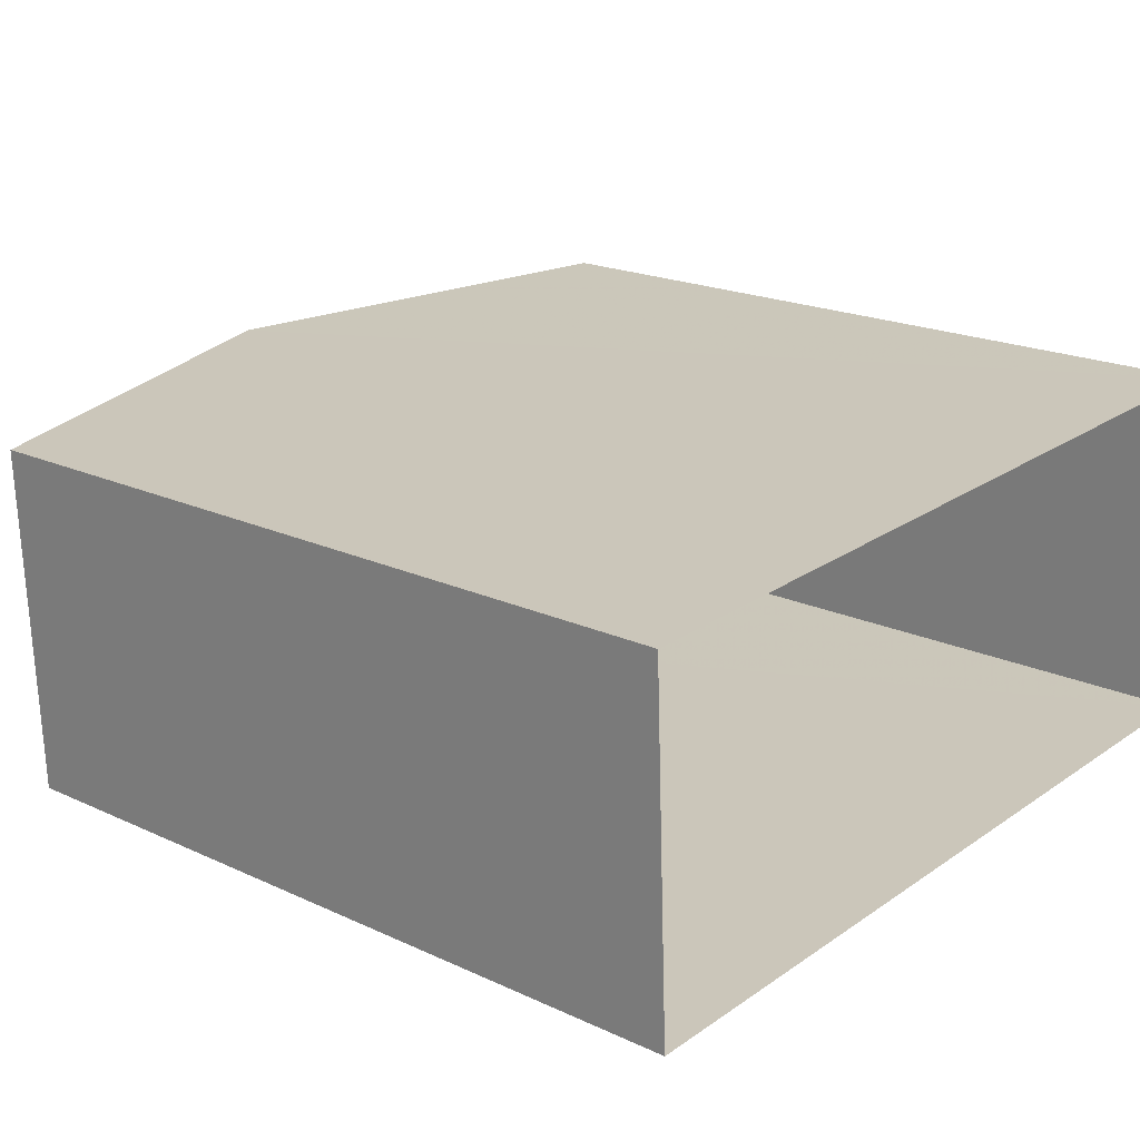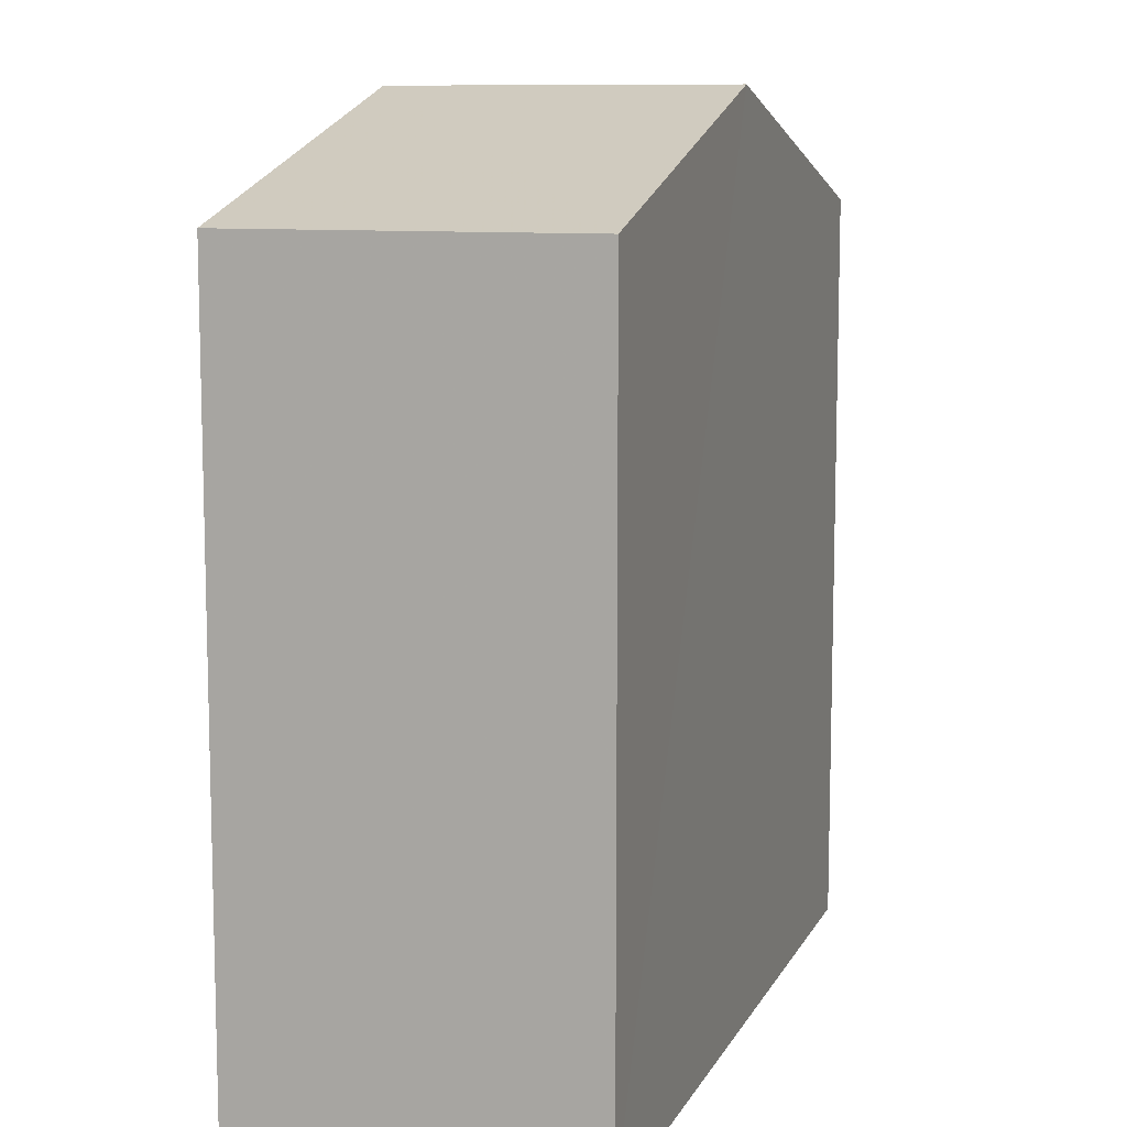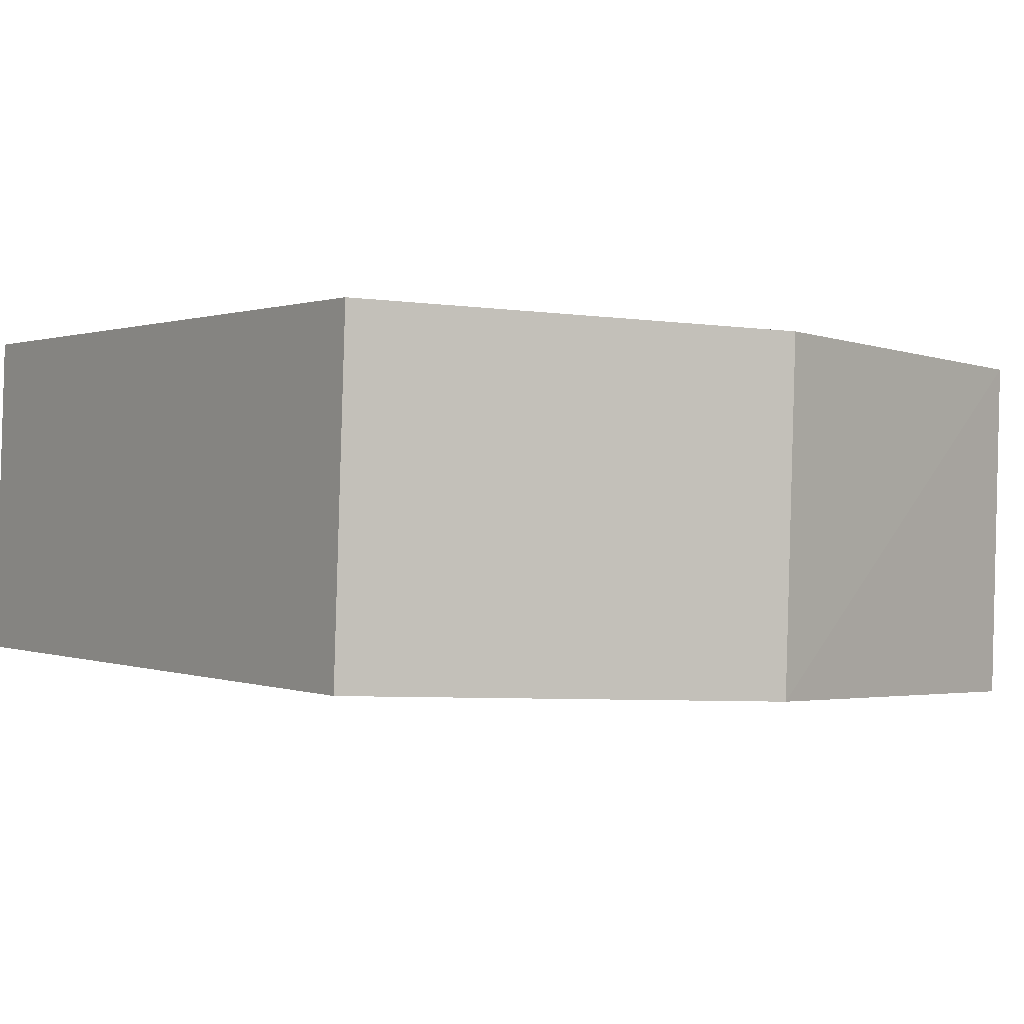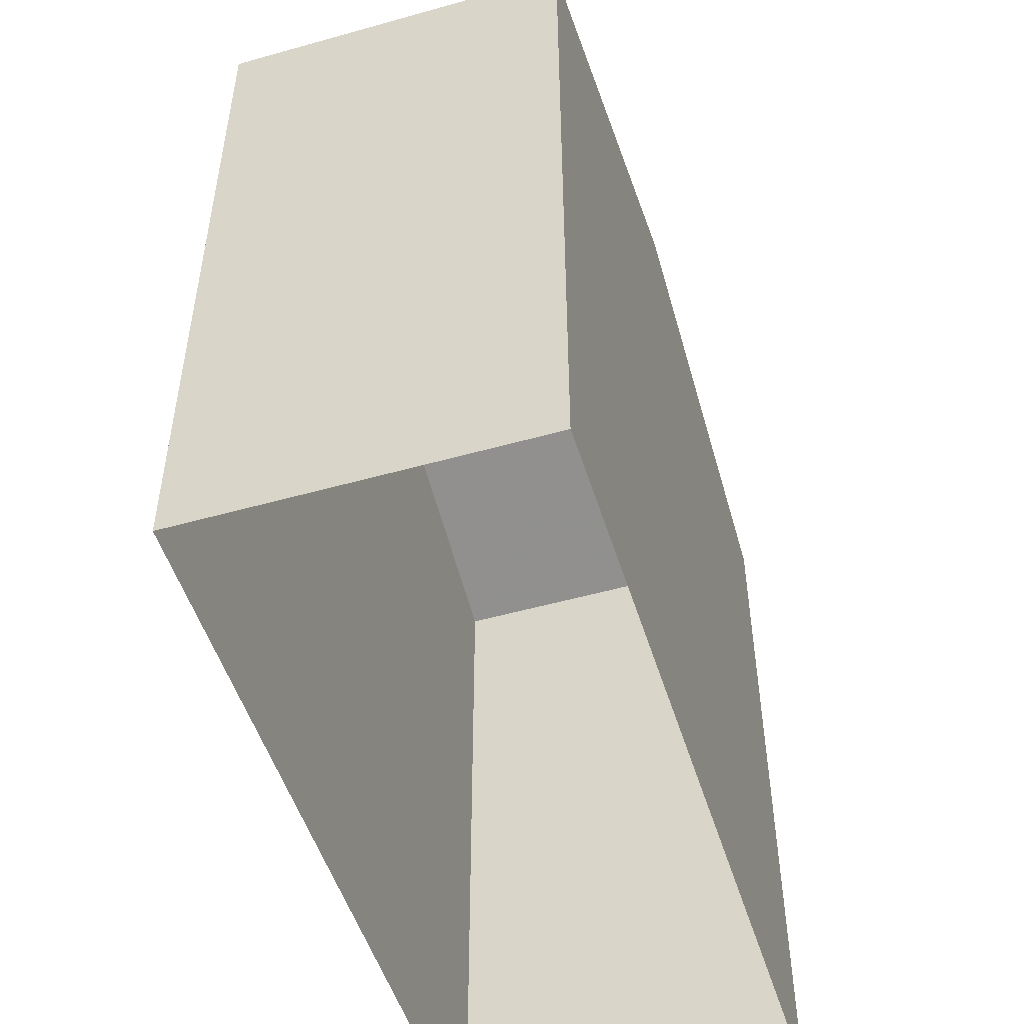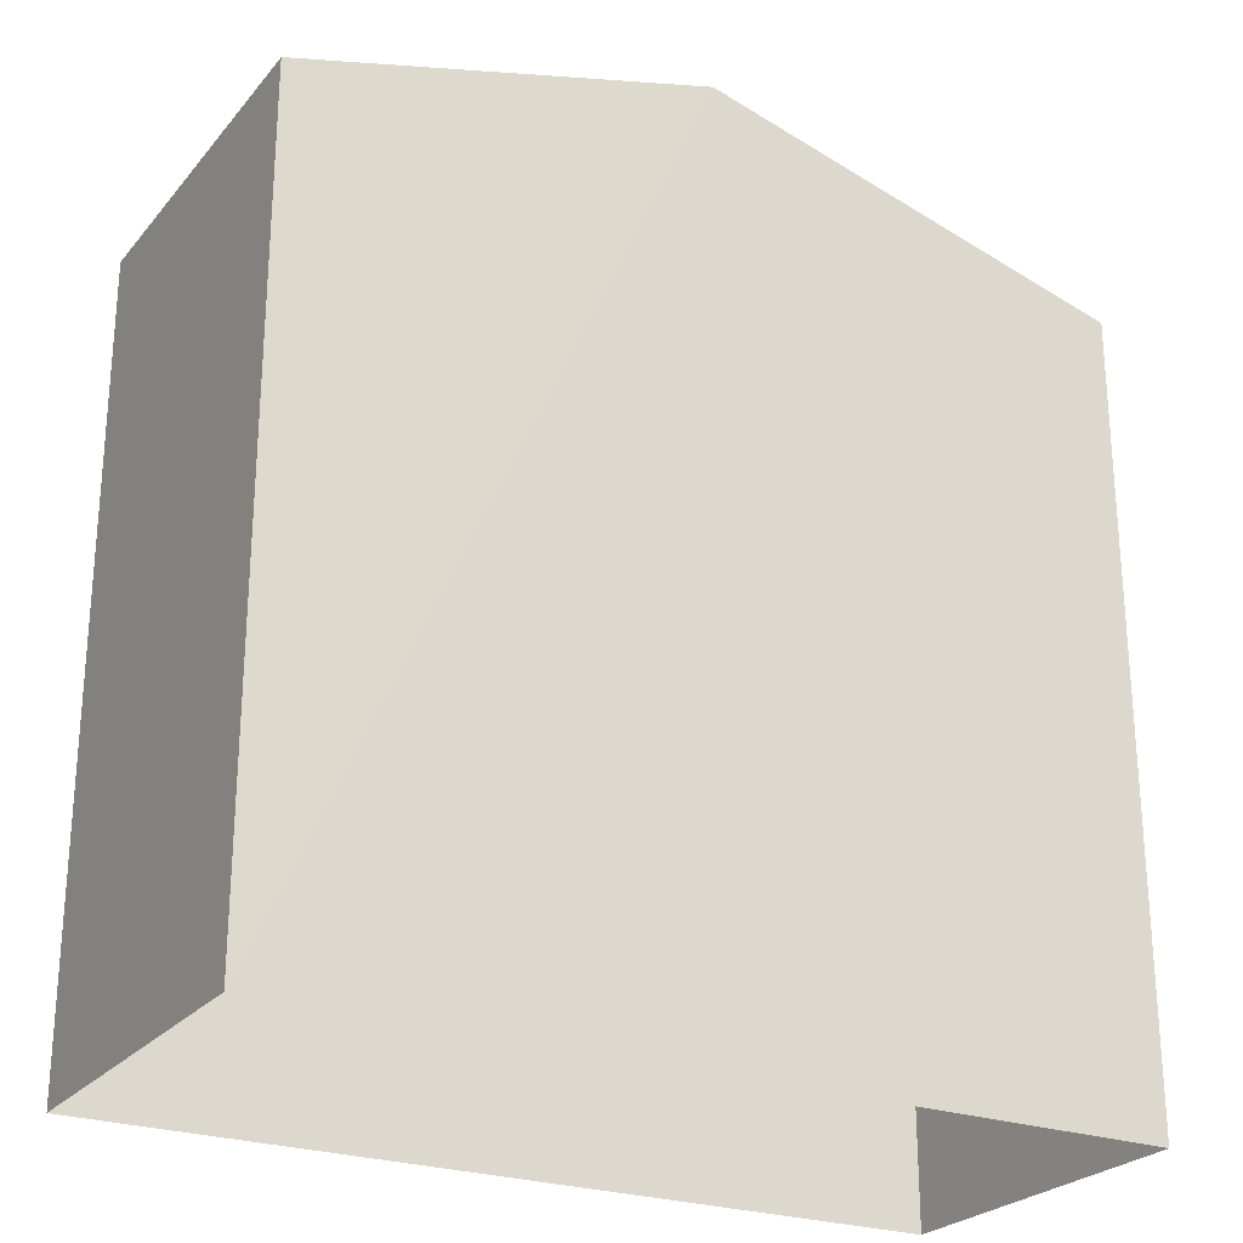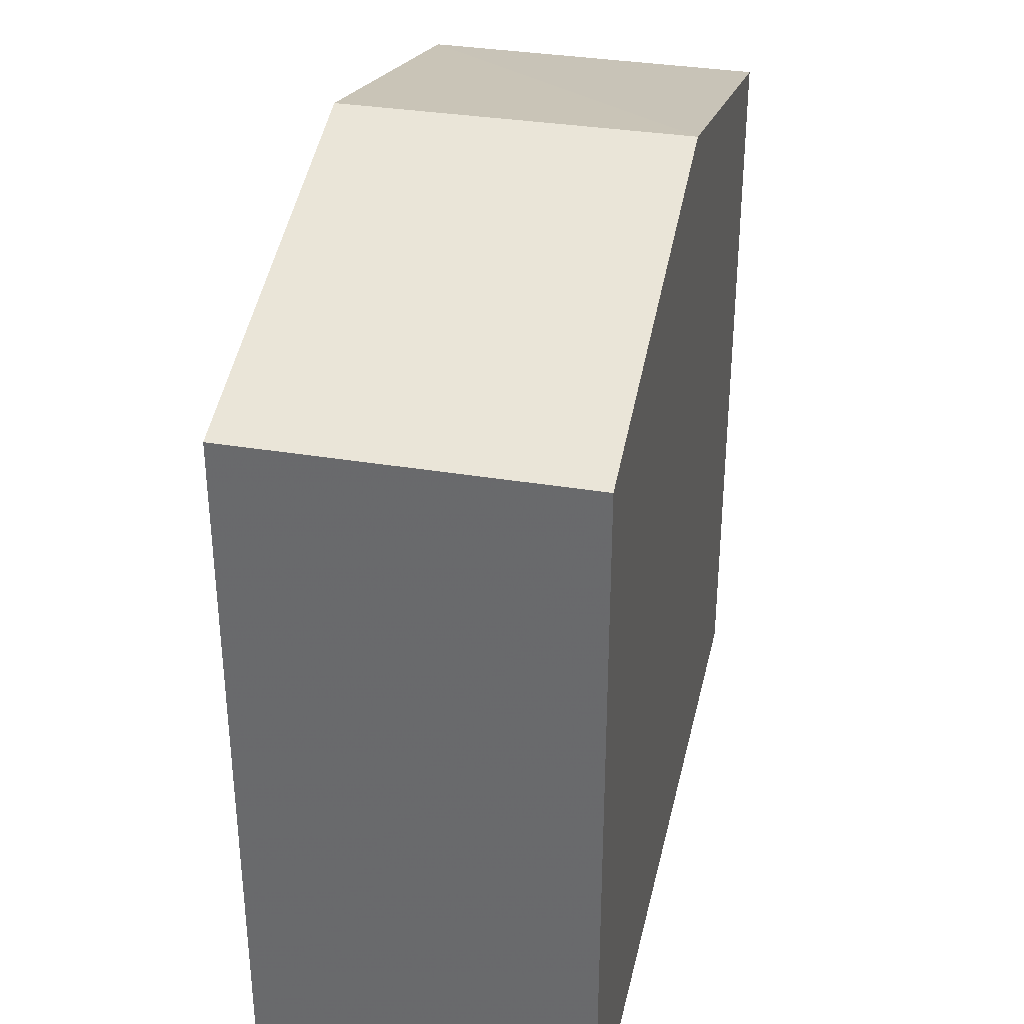
<metadata>
{"format":"obj","ext":"obj","renderer":"f3d","projection":"perspective","resolution":1024,"background":"white","views":[{"elev":19.6,"azim":130.8,"up":"+Y"},{"elev":9.8,"azim":105.1,"up":"+Z"},{"elev":0.5,"azim":-34.8,"up":"+Y"},{"elev":-50.9,"azim":-75.5,"up":"+Z"},{"elev":-25.2,"azim":147.8,"up":"+Z"},{"elev":35.2,"azim":-80.3,"up":"+Z"}]}
</metadata>
<code>
v -3.718e+05 -1.053e+05 26.57
v -3.718e+05 -1.053e+05 26.57
v -3.718e+05 -1.053e+05 26.57
v -3.718e+05 -1.053e+05 26.57
v -3.718e+05 -1.053e+05 33.34
v -3.718e+05 -1.053e+05 33.34
v -3.718e+05 -1.053e+05 34.36
v -3.718e+05 -1.053e+05 34.36
v -3.718e+05 -1.053e+05 33.34
v -3.718e+05 -1.053e+05 33.34
f 1 2 3
f 4 1 3
f 5 6 7
f 8 5 7
f 7 9 8
f 7 10 9
f 6 4 3
f 6 5 4
f 10 2 1
f 9 10 1
f 9 1 8
f 1 4 8
f 4 5 8
f 6 3 7
f 3 2 7
f 2 10 7

</code>
